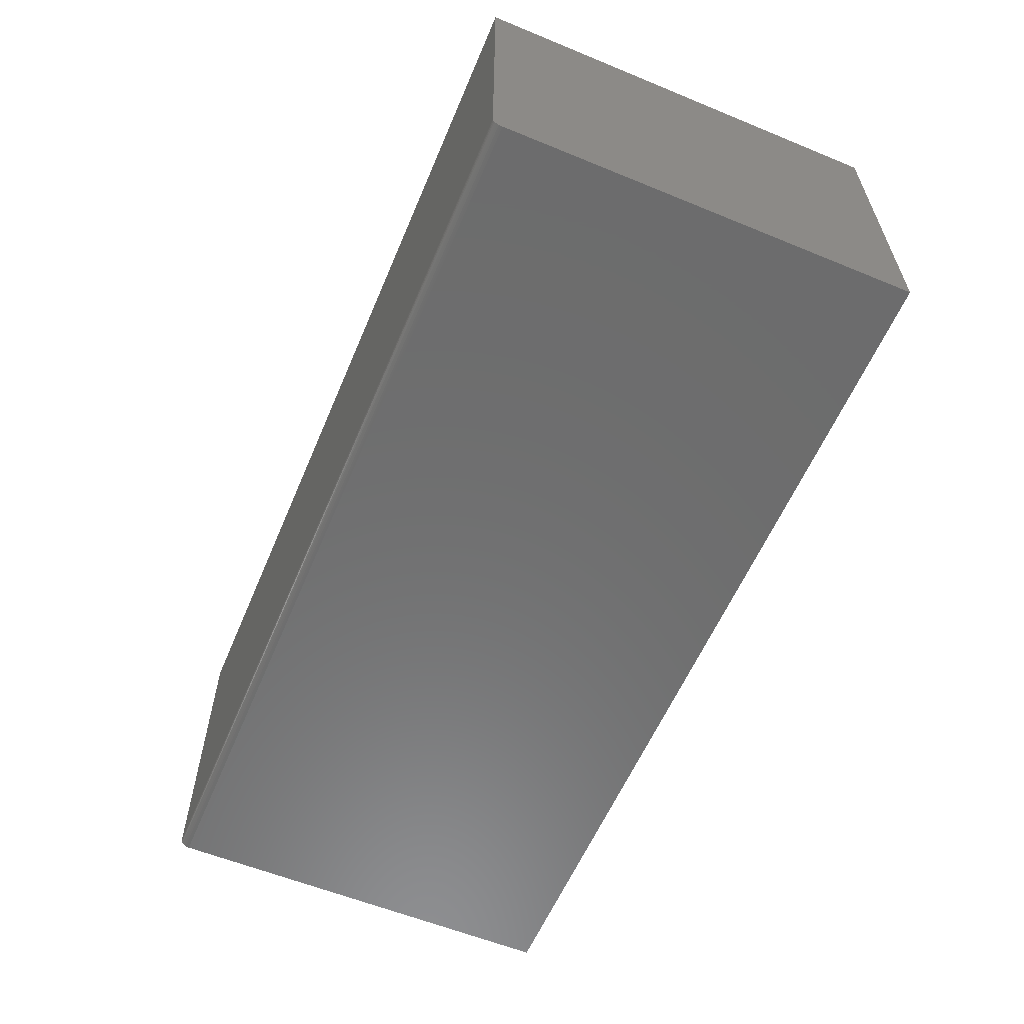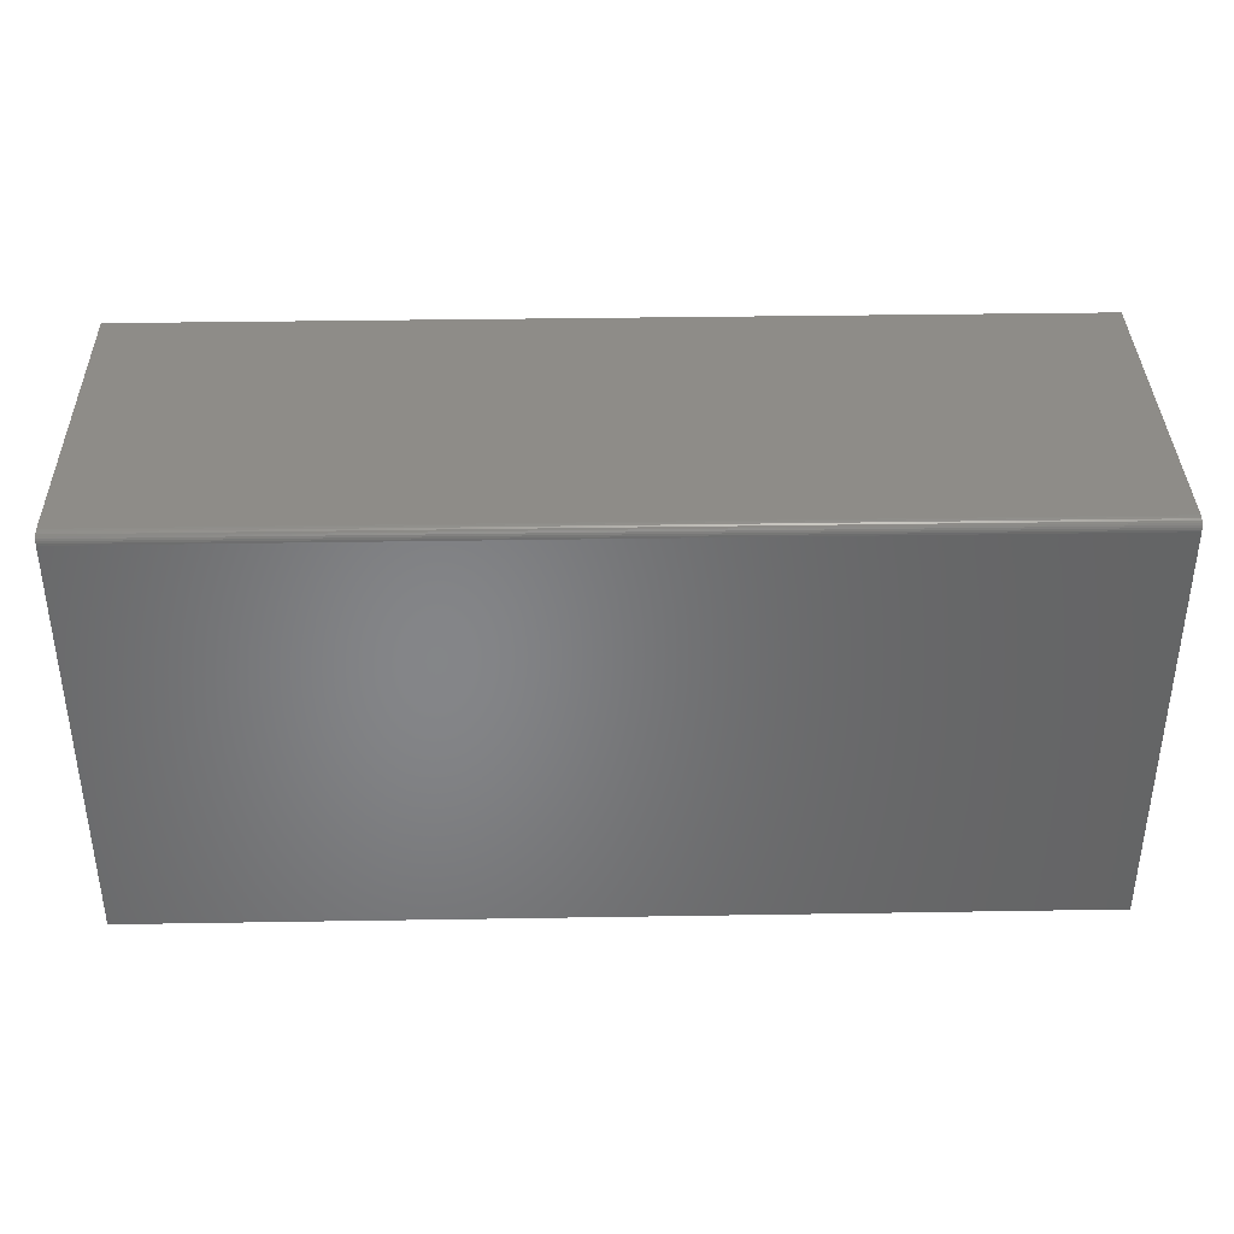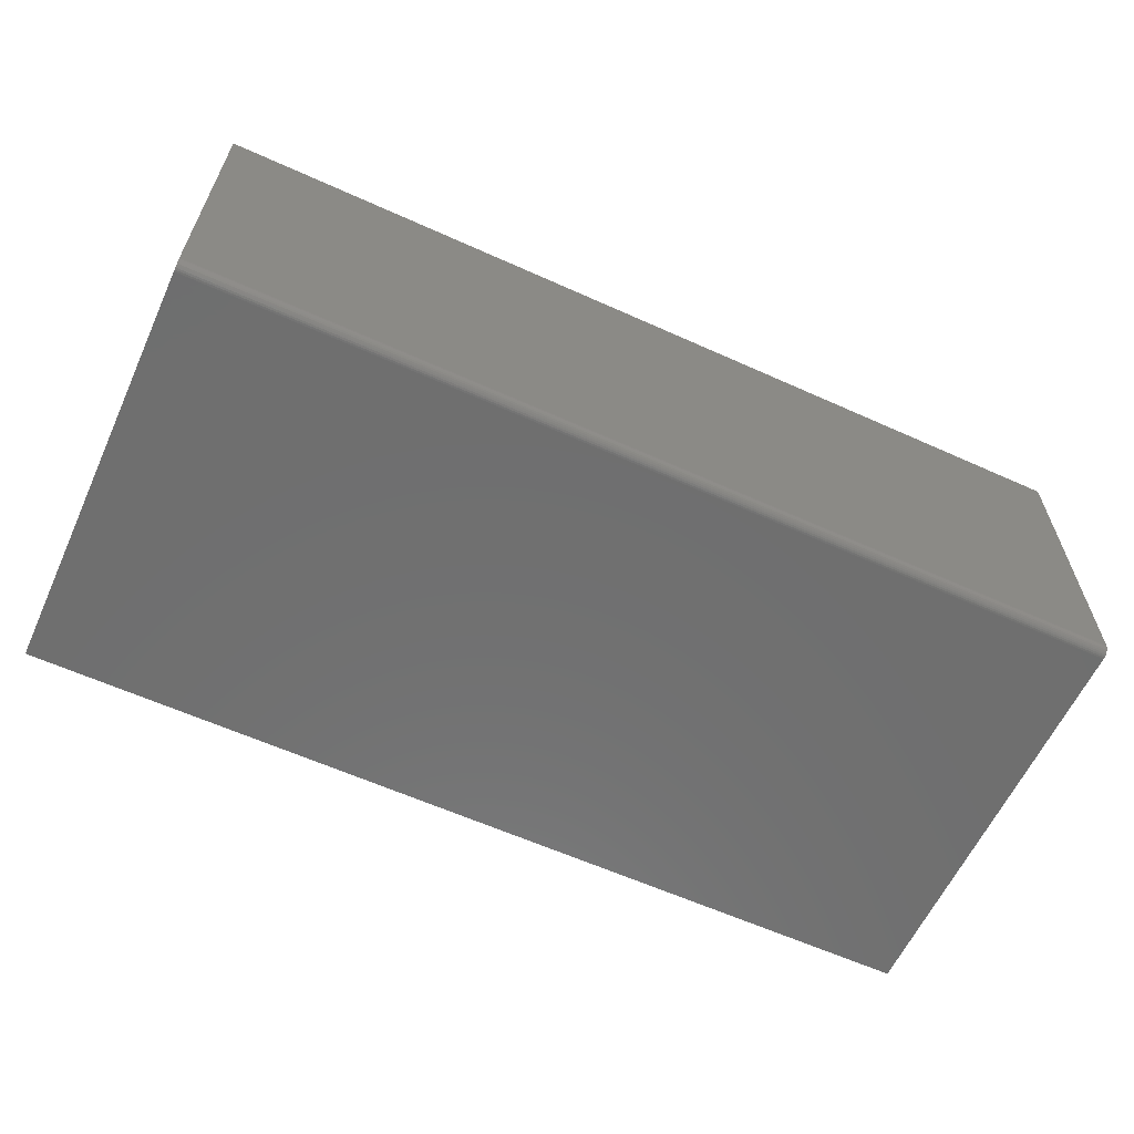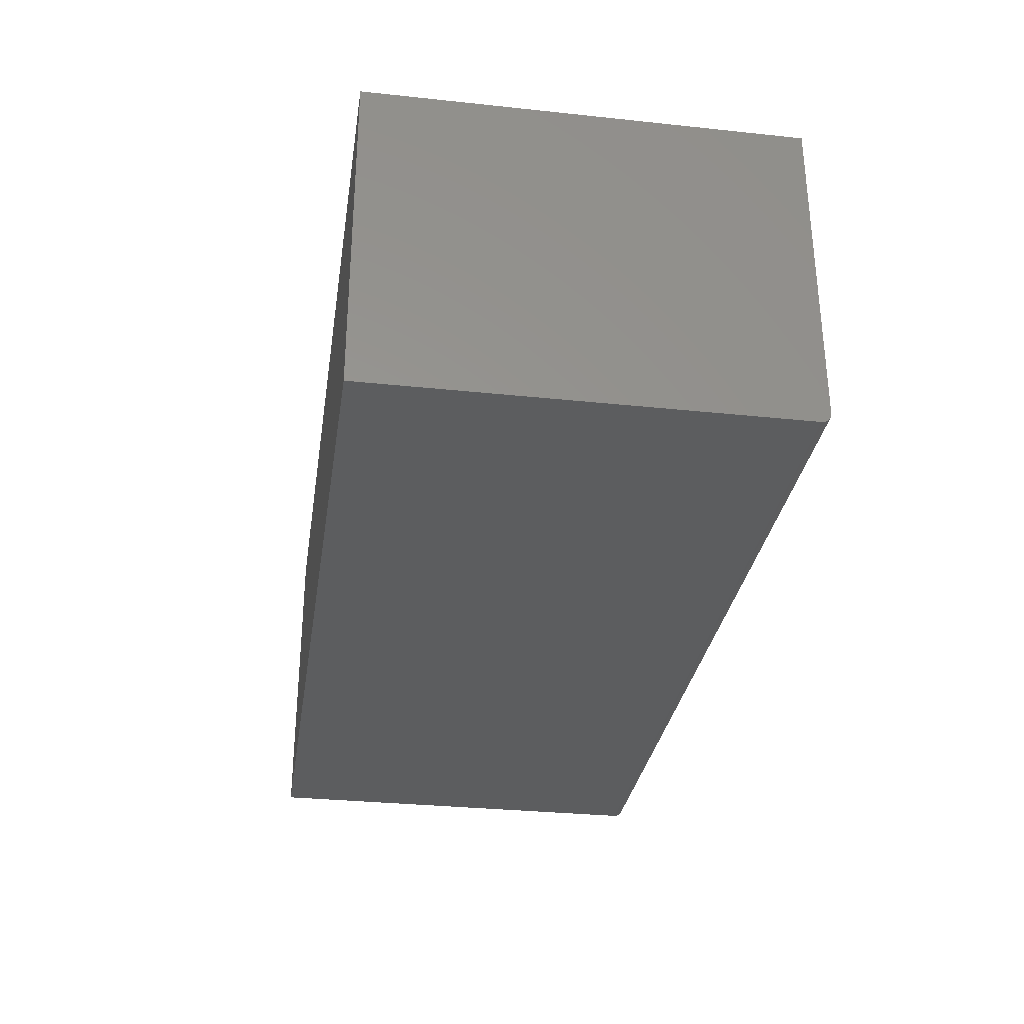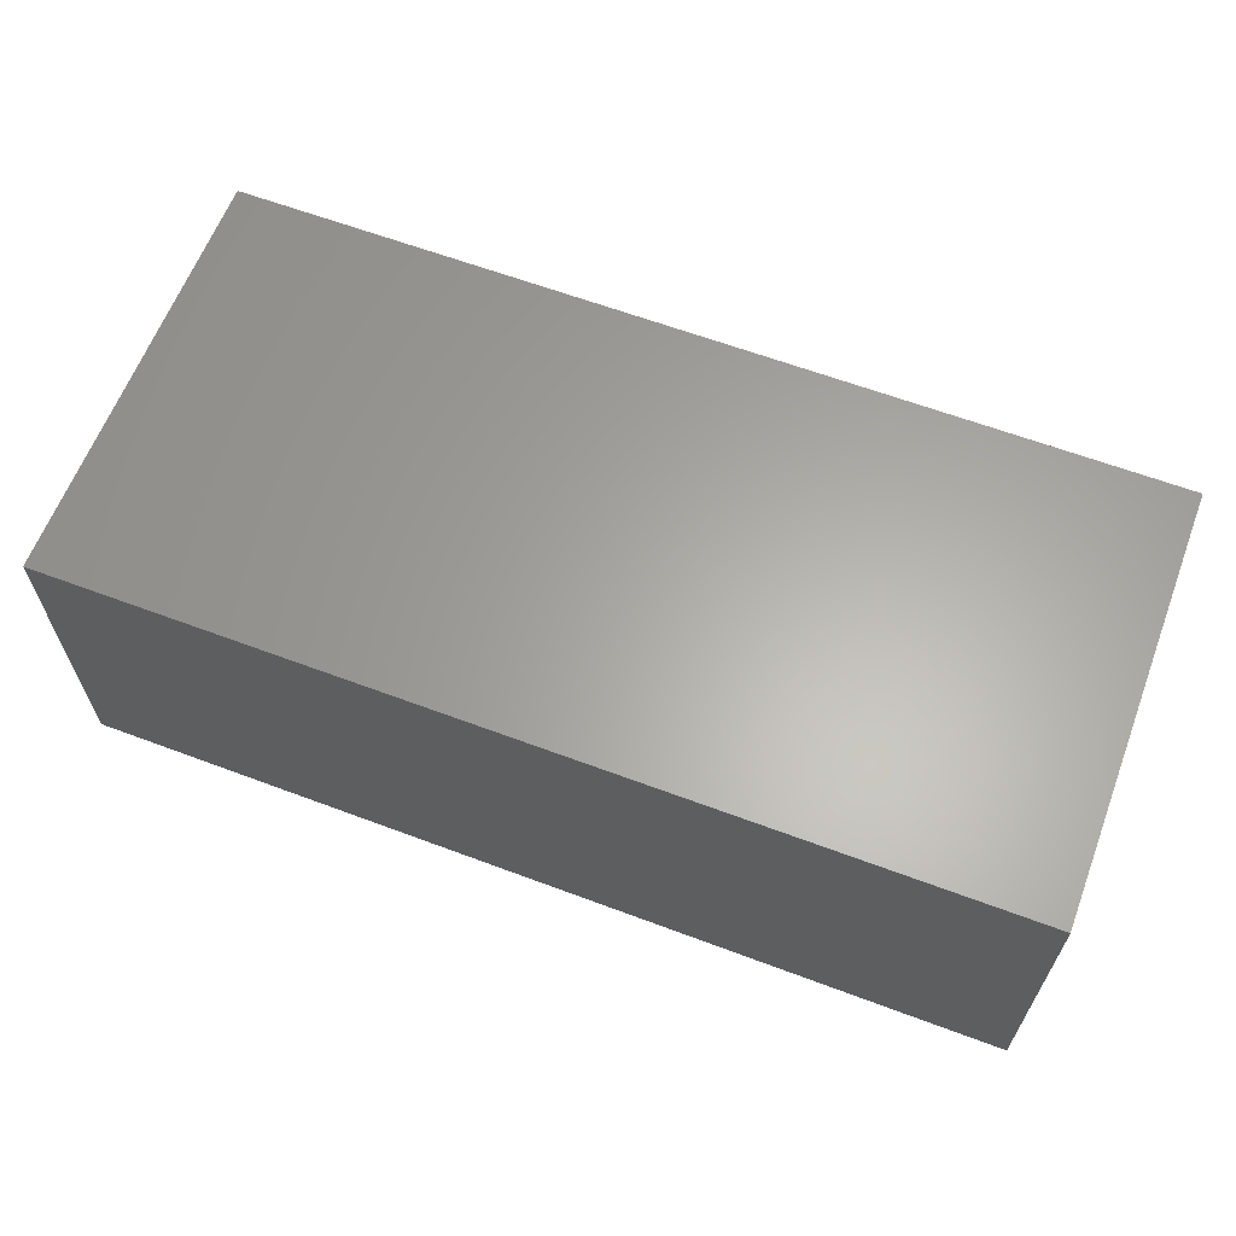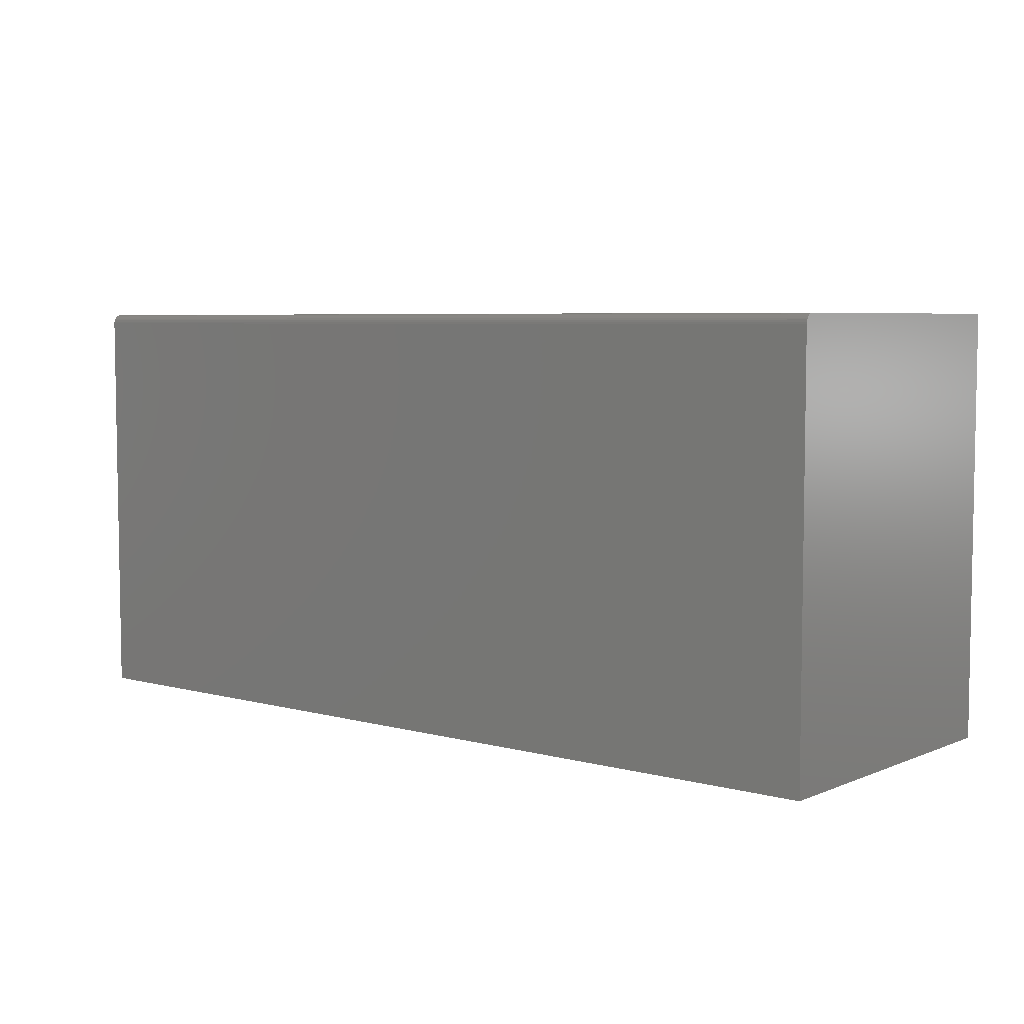
<metadata>
{"format":"stl","ext":"stl","renderer":"f3d","projection":"perspective","resolution":1024,"background":"white","views":[{"elev":-59.0,"azim":67.1,"up":"+Y"},{"elev":37.3,"azim":-1.2,"up":"+Z"},{"elev":-61.1,"azim":-24.7,"up":"+Y"},{"elev":-31.2,"azim":-98.6,"up":"+Y"},{"elev":62.8,"azim":20.8,"up":"+Y"},{"elev":5.7,"azim":39.2,"up":"+Z"}]}
</metadata>
<code>
# stl→obj: 24 verts, 44 faces
v -0.75 -0.5391 -0.3438
v 0.75 -0.5391 -0.3438
v -0.75 -0.5391 0.3354
v 0.75 -0.5391 0.3354
v -0.75 -0.5234 0.351
v -0.75 3.857e-17 0.351
v -0.75 -0.5379 0.3413
v -0.75 0 -0.3438
v -0.75 -0.5388 0.3384
v -0.75 -0.5265 0.3507
v -0.75 -0.5364 0.344
v -0.75 -0.5345 0.3464
v -0.75 -0.5321 0.3484
v -0.75 -0.5294 0.3498
v 0.75 -0.5234 0.351
v 0.75 2.051e-16 0.351
v 0.75 -0.5265 0.3507
v 0.75 -0.5294 0.3498
v 0.75 -0.5321 0.3484
v 0.75 -0.5345 0.3464
v 0.75 -0.5364 0.344
v 0.75 -0.5379 0.3413
v 0.75 -0.5388 0.3384
v 0.75 1.665e-16 -0.3438
f 1 2 3
f 3 2 4
f 5 6 7
f 8 1 3
f 8 3 9
f 8 9 7
f 8 7 6
f 10 5 7
f 10 7 11
f 10 11 12
f 10 12 13
f 10 13 14
f 15 16 5
f 5 16 6
f 15 17 18
f 16 15 18
f 16 18 19
f 16 19 20
f 16 20 21
f 16 21 22
f 16 22 23
f 16 23 4
f 16 4 2
f 16 2 24
f 15 5 17
f 17 5 10
f 17 10 18
f 18 10 14
f 18 14 19
f 19 14 13
f 19 13 20
f 20 13 12
f 20 12 21
f 21 12 11
f 21 11 22
f 22 11 7
f 22 7 23
f 23 7 9
f 23 9 4
f 4 9 3
f 8 6 24
f 24 6 16
f 1 8 2
f 2 8 24

</code>
